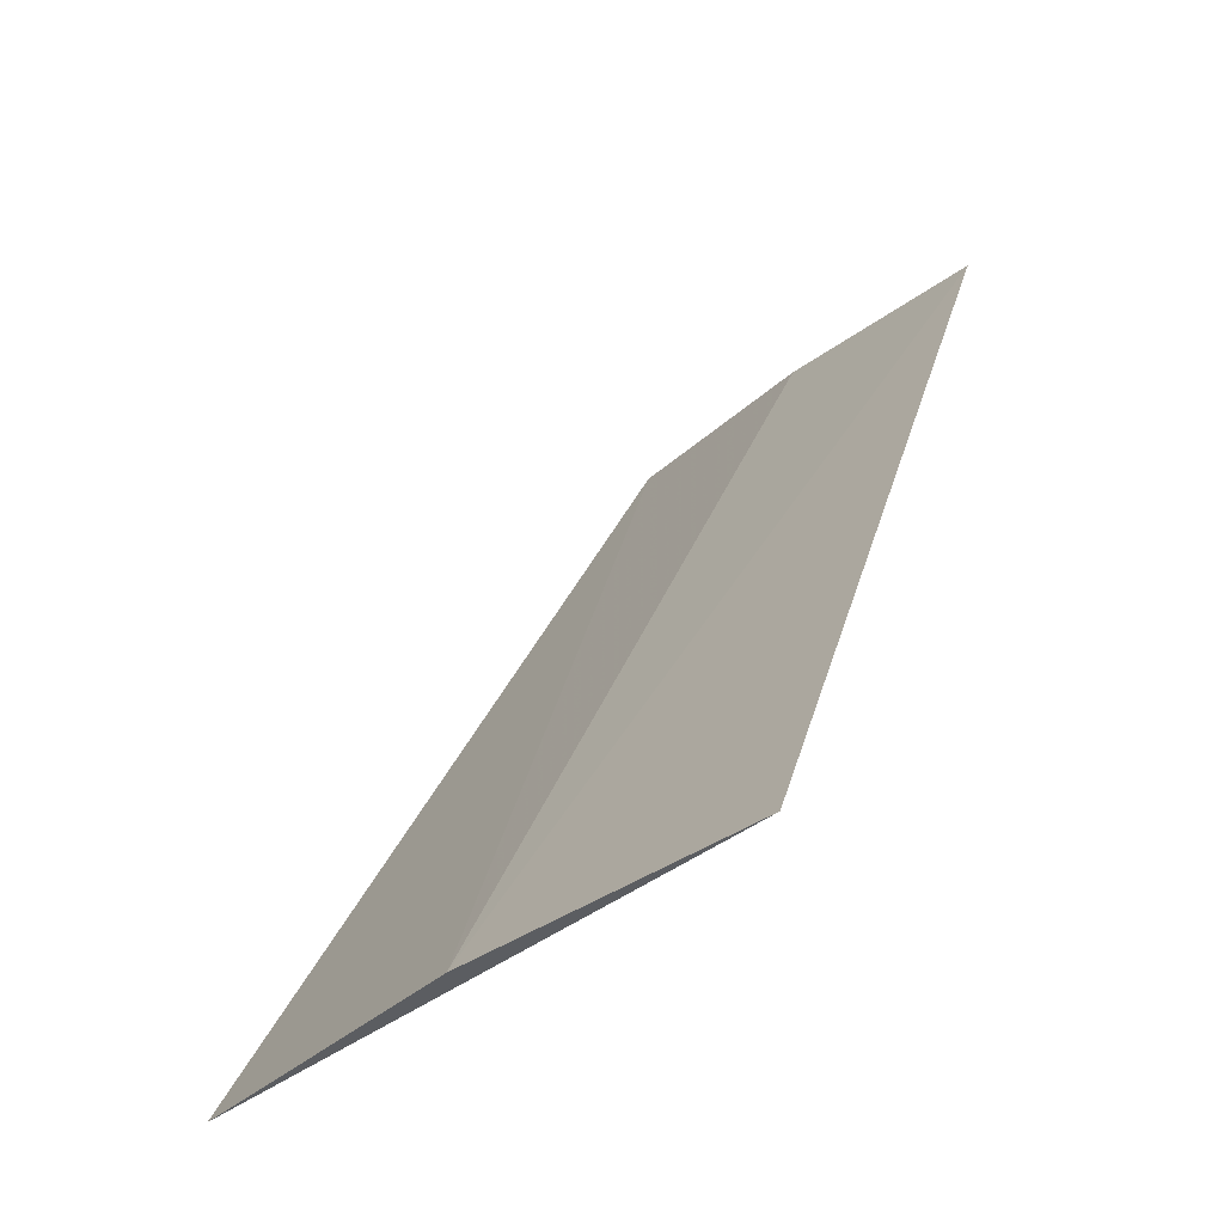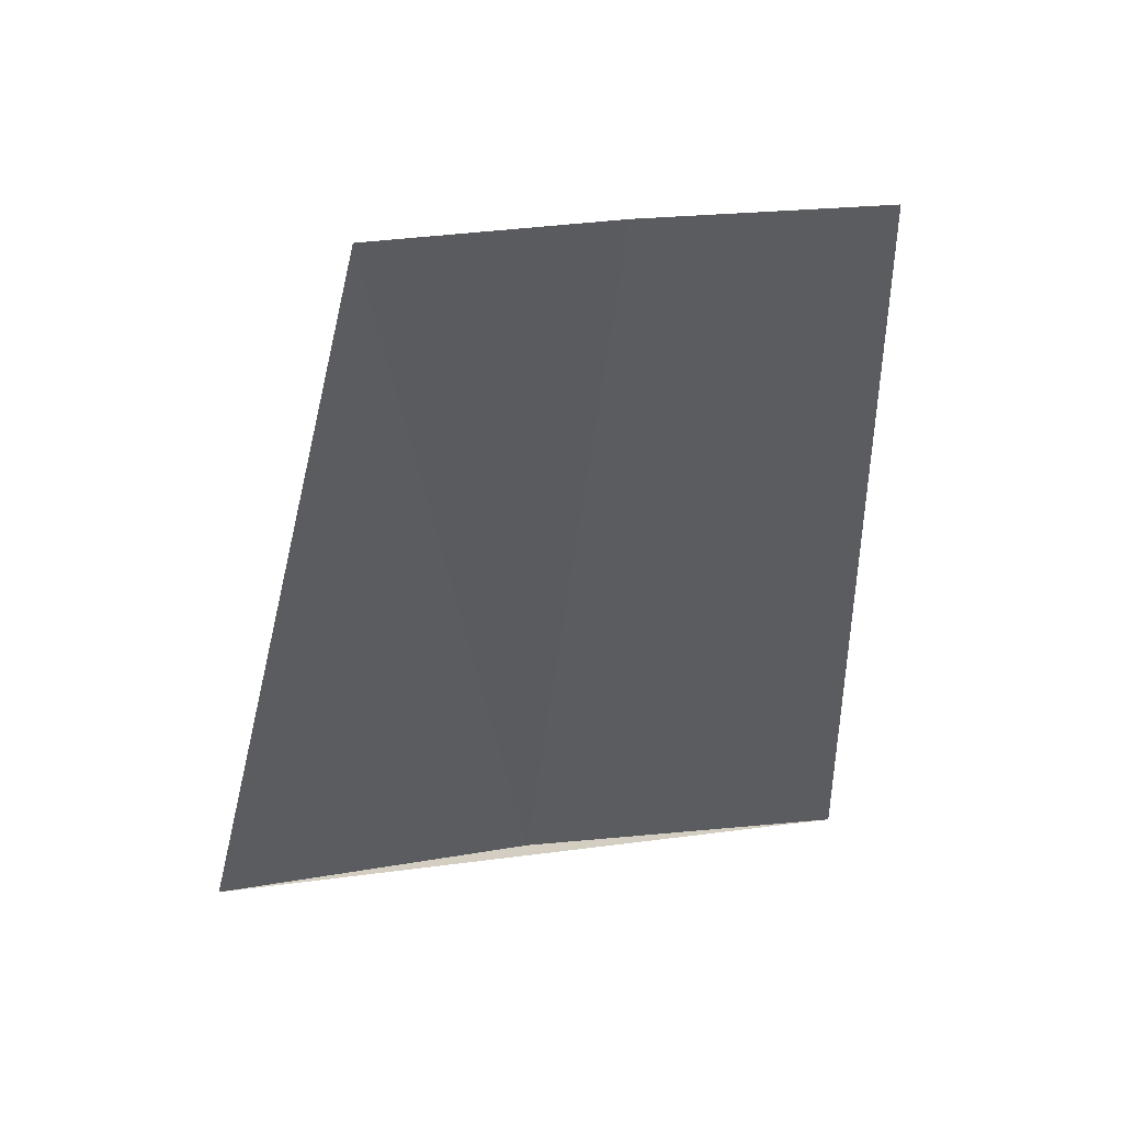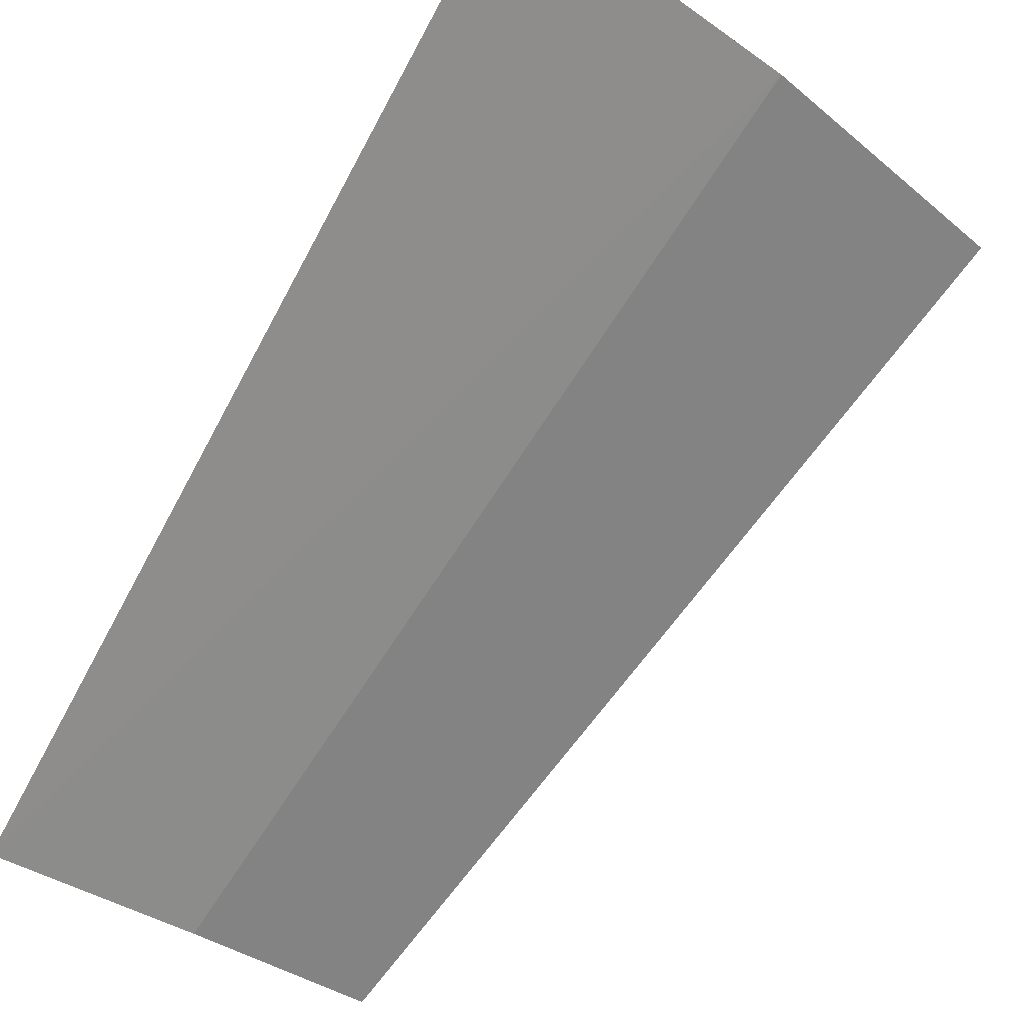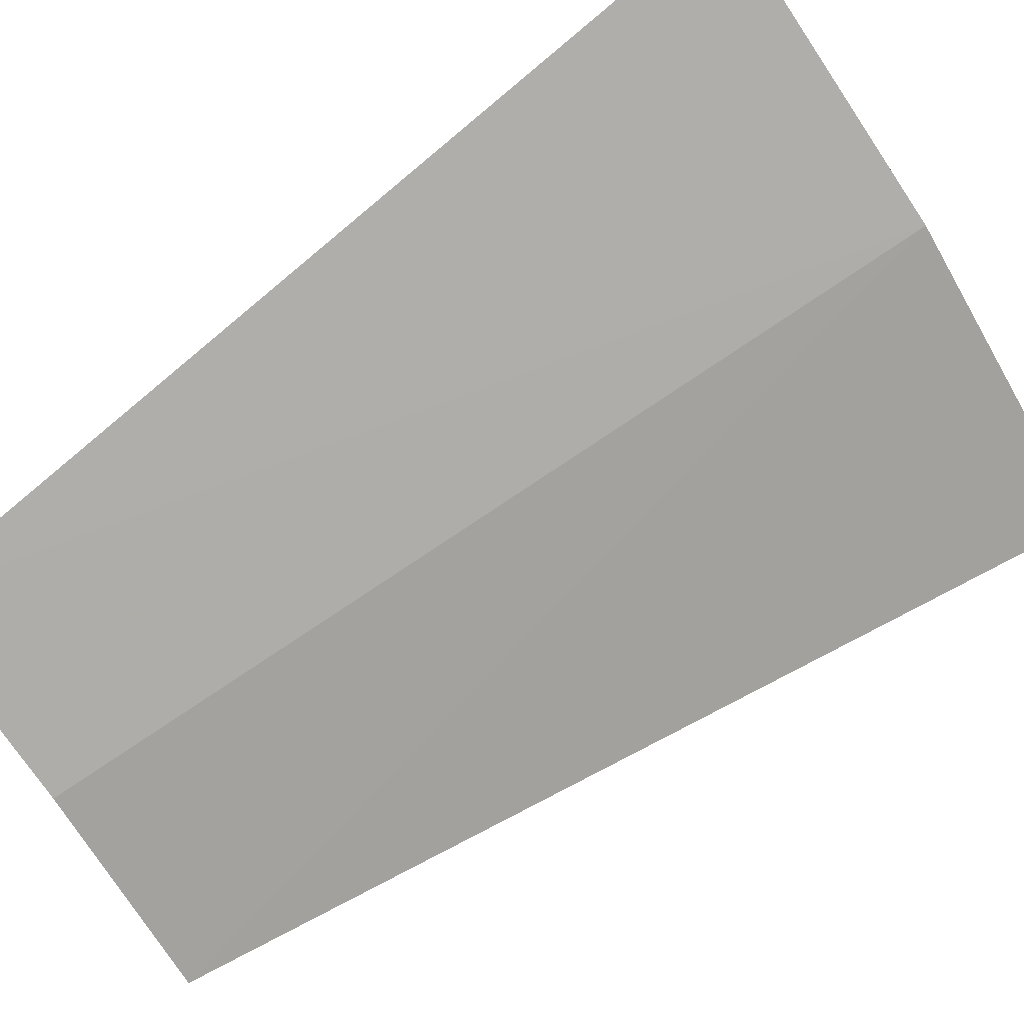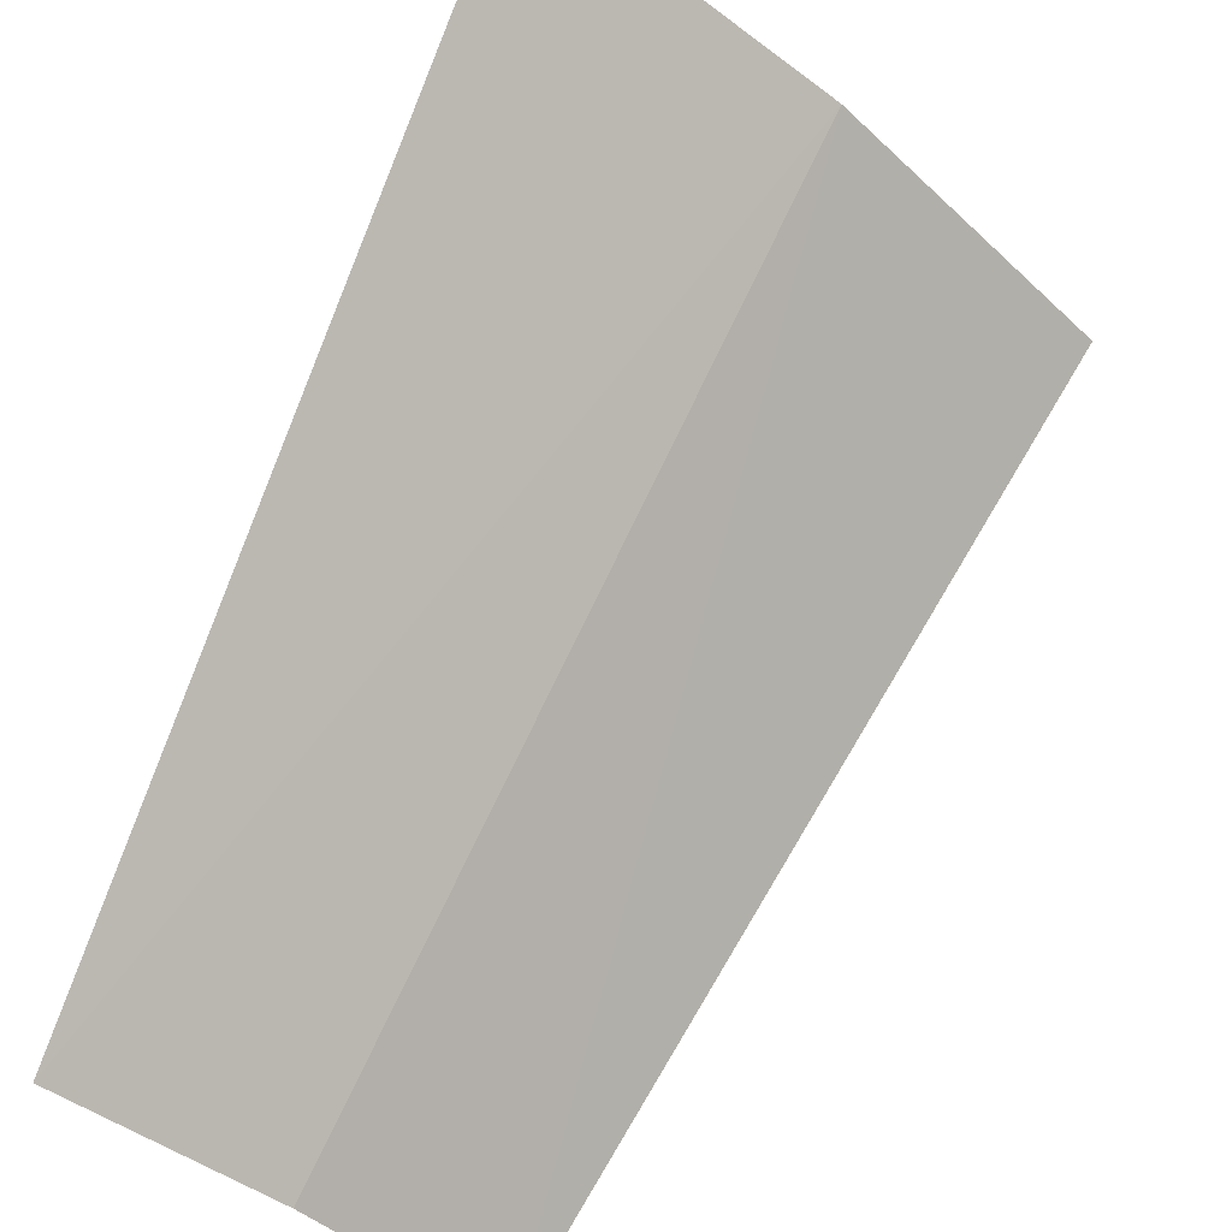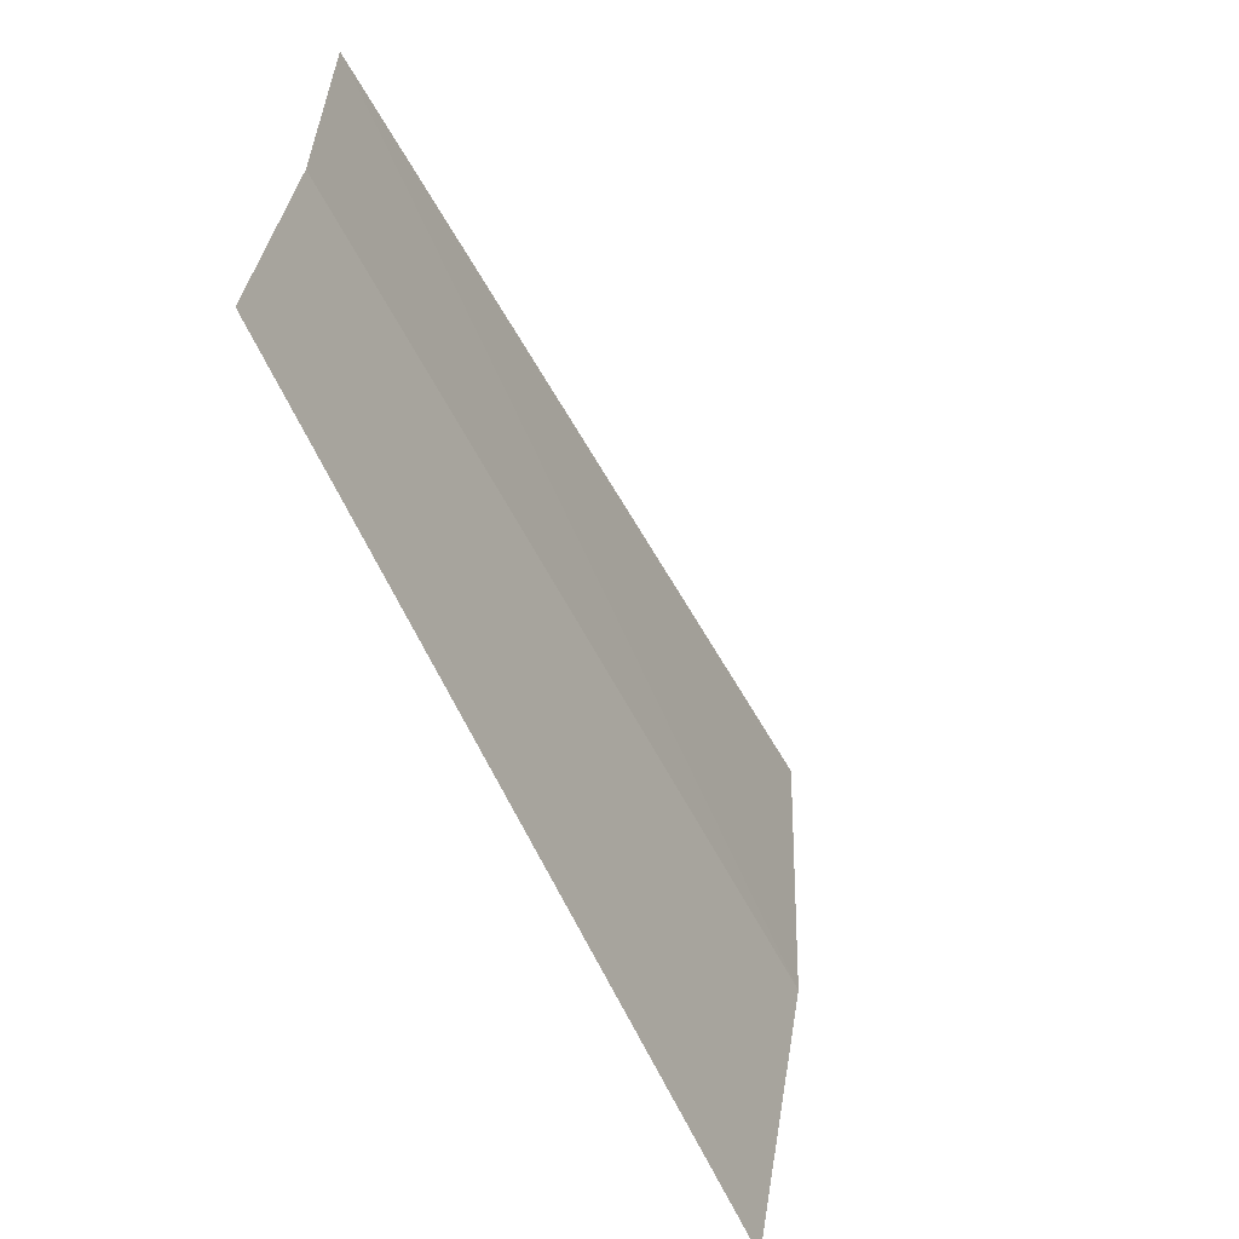
<metadata>
{"format":"obj","ext":"obj","renderer":"f3d","projection":"perspective","resolution":1024,"background":"white","views":[{"elev":-35.6,"azim":-177.5,"up":"+Z"},{"elev":25.3,"azim":-57.7,"up":"+Z"},{"elev":74.1,"azim":16.9,"up":"+Y"},{"elev":55.4,"azim":42.3,"up":"+Y"},{"elev":55.1,"azim":7.6,"up":"+Y"},{"elev":35.1,"azim":50.1,"up":"+Z"}]}
</metadata>
<code>
v 31.82 -24.75 85
v 31.56 -25.58 86.51
v 31.29 -25.28 86.51
v 30.99 -25 86.51
v 31.37 -24.34 85
v 32.22 -25.2 85
f 1 2 3
f 1 3 4
f 1 4 5
f 1 6 2
f 1 5 6

</code>
